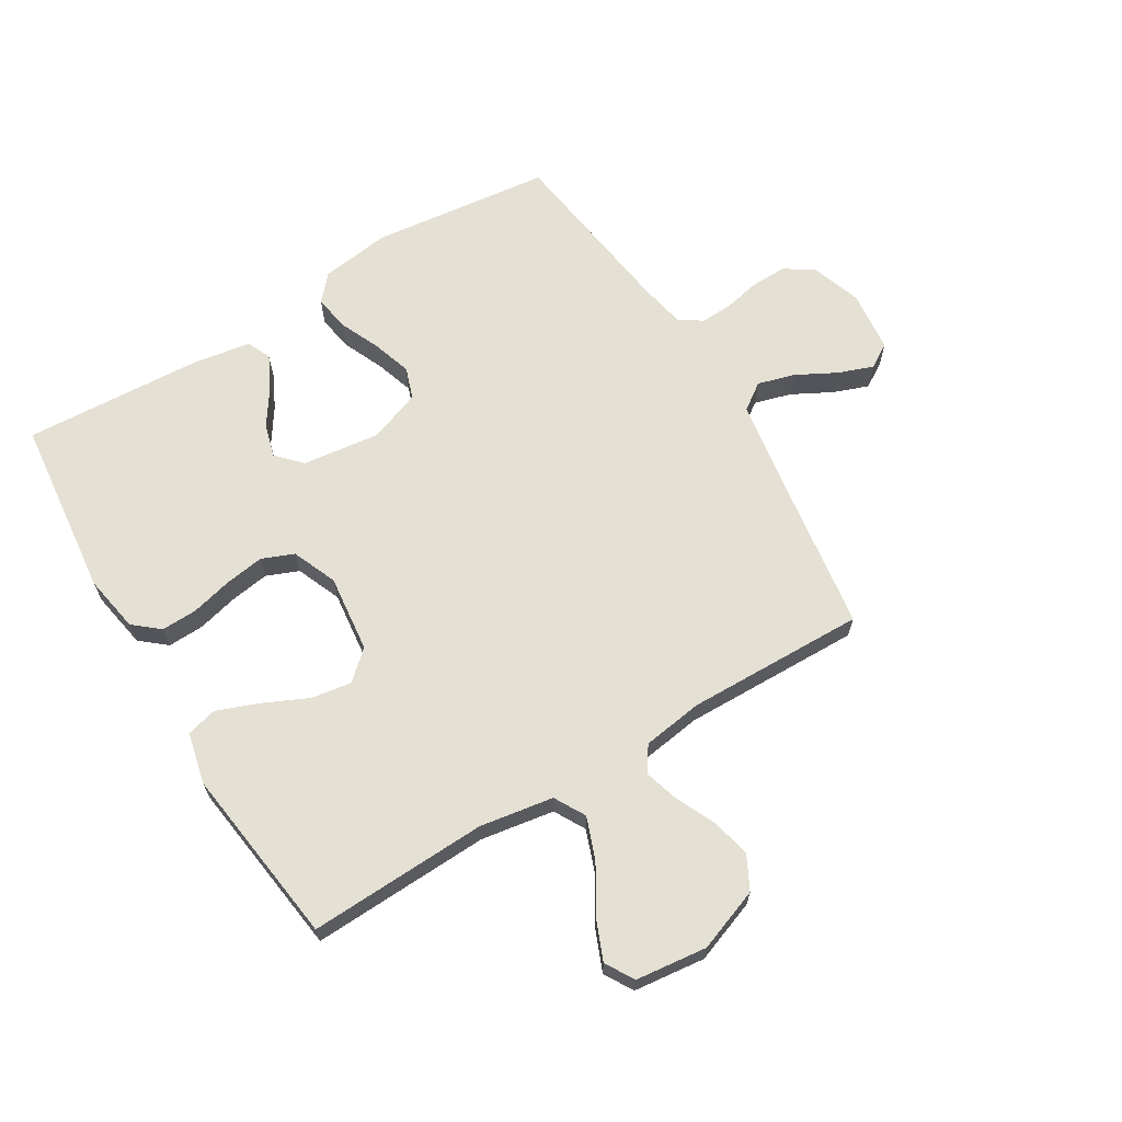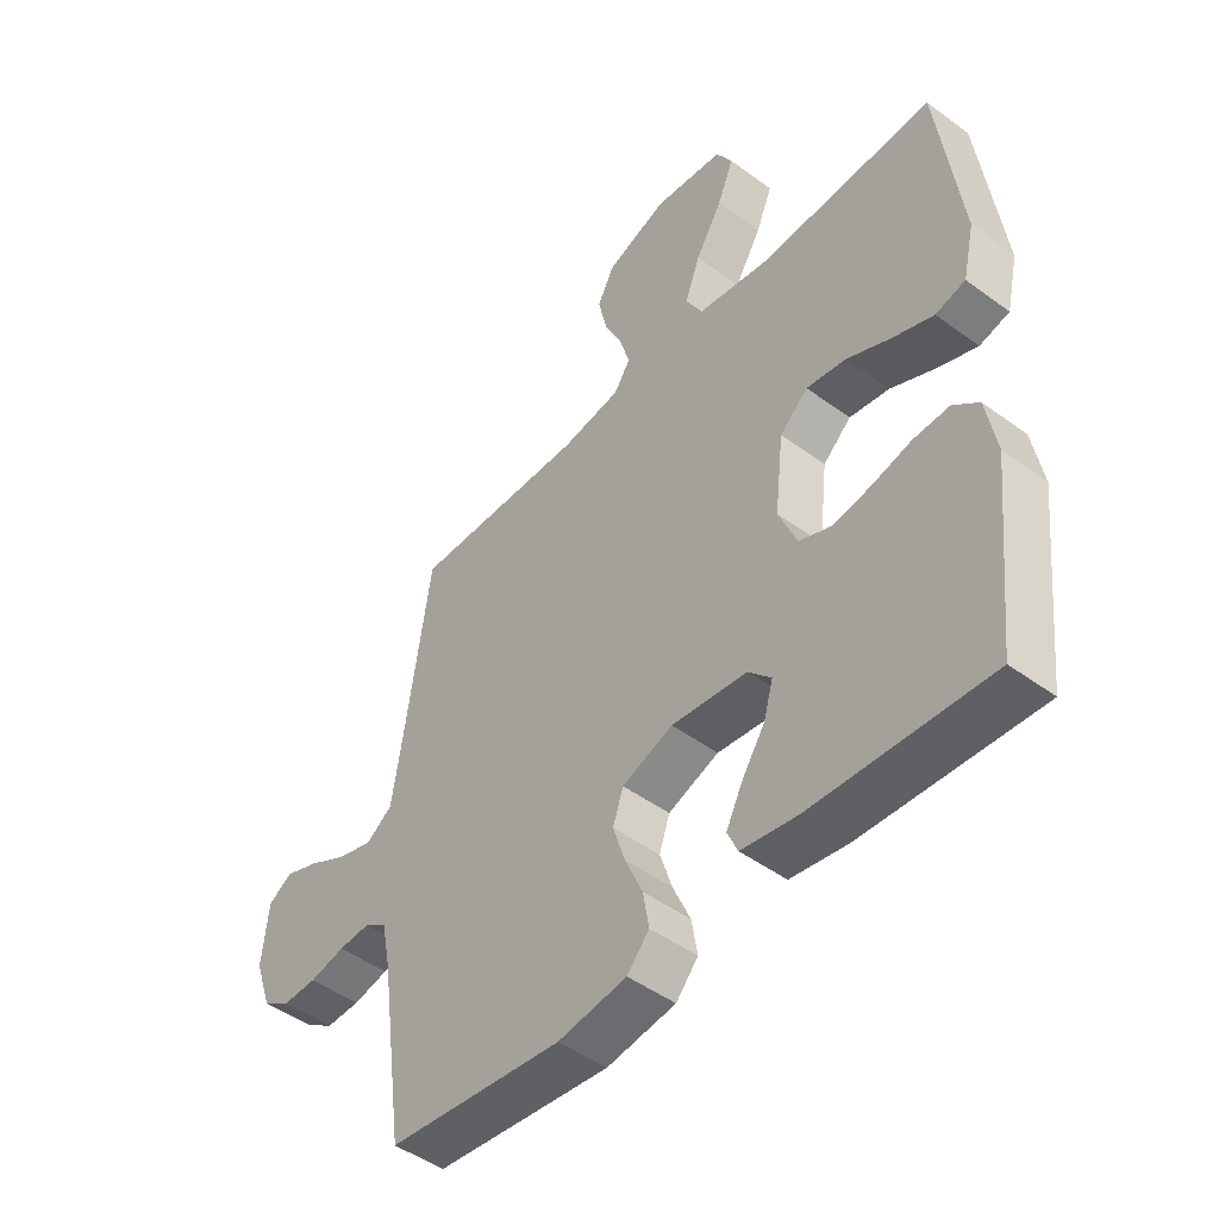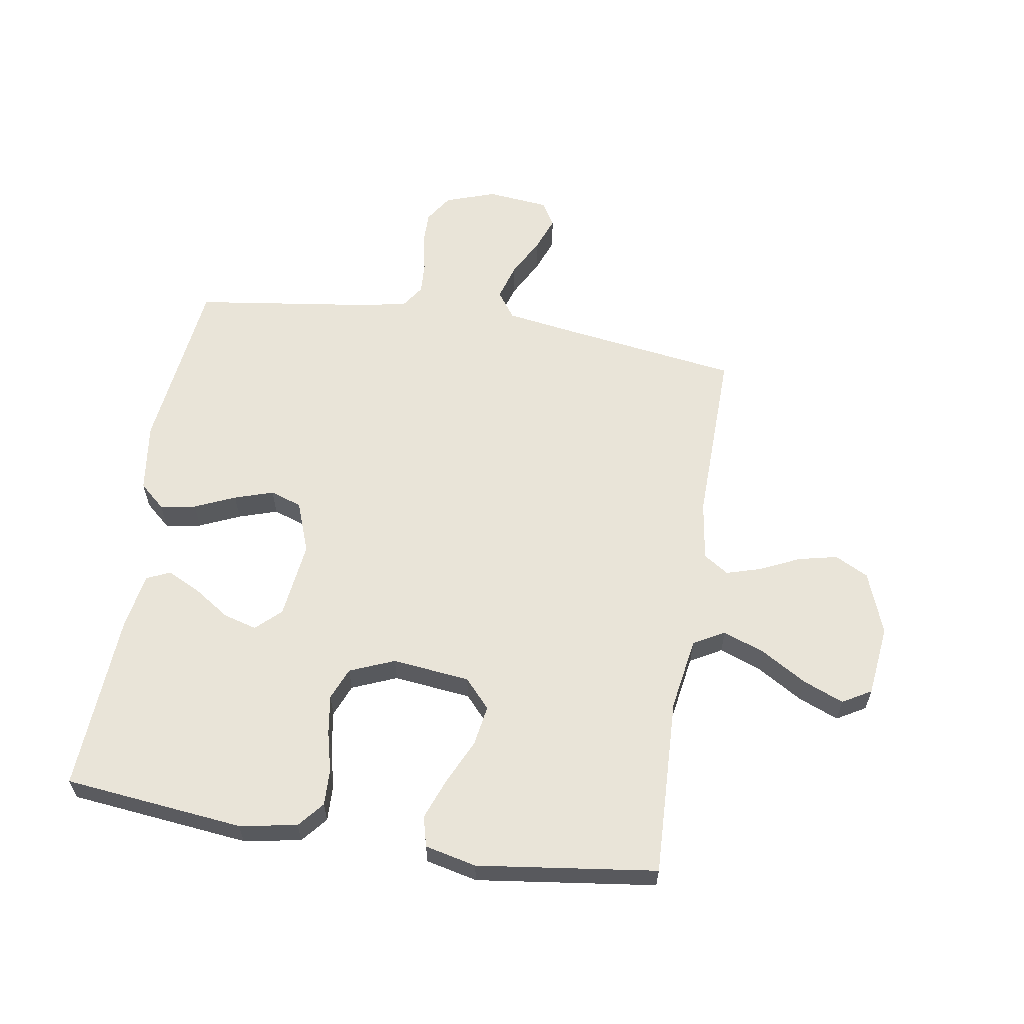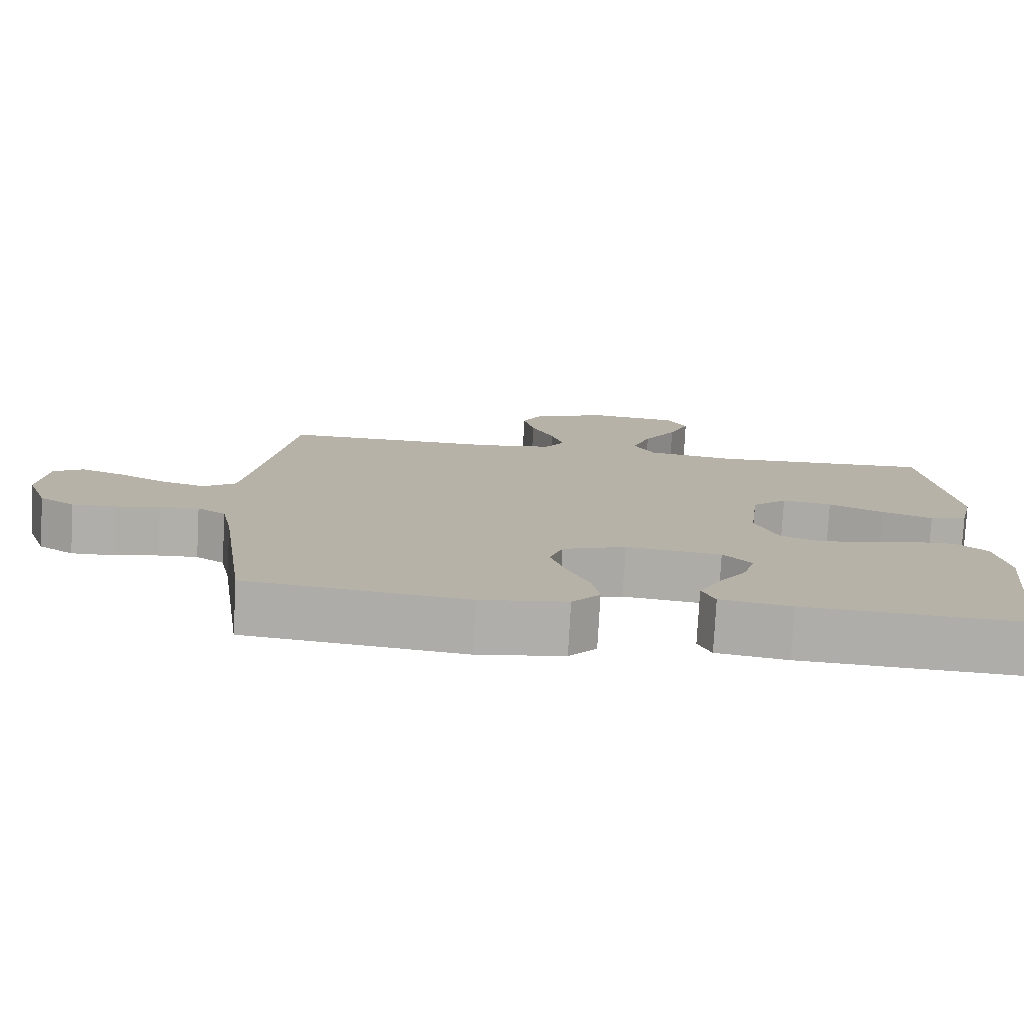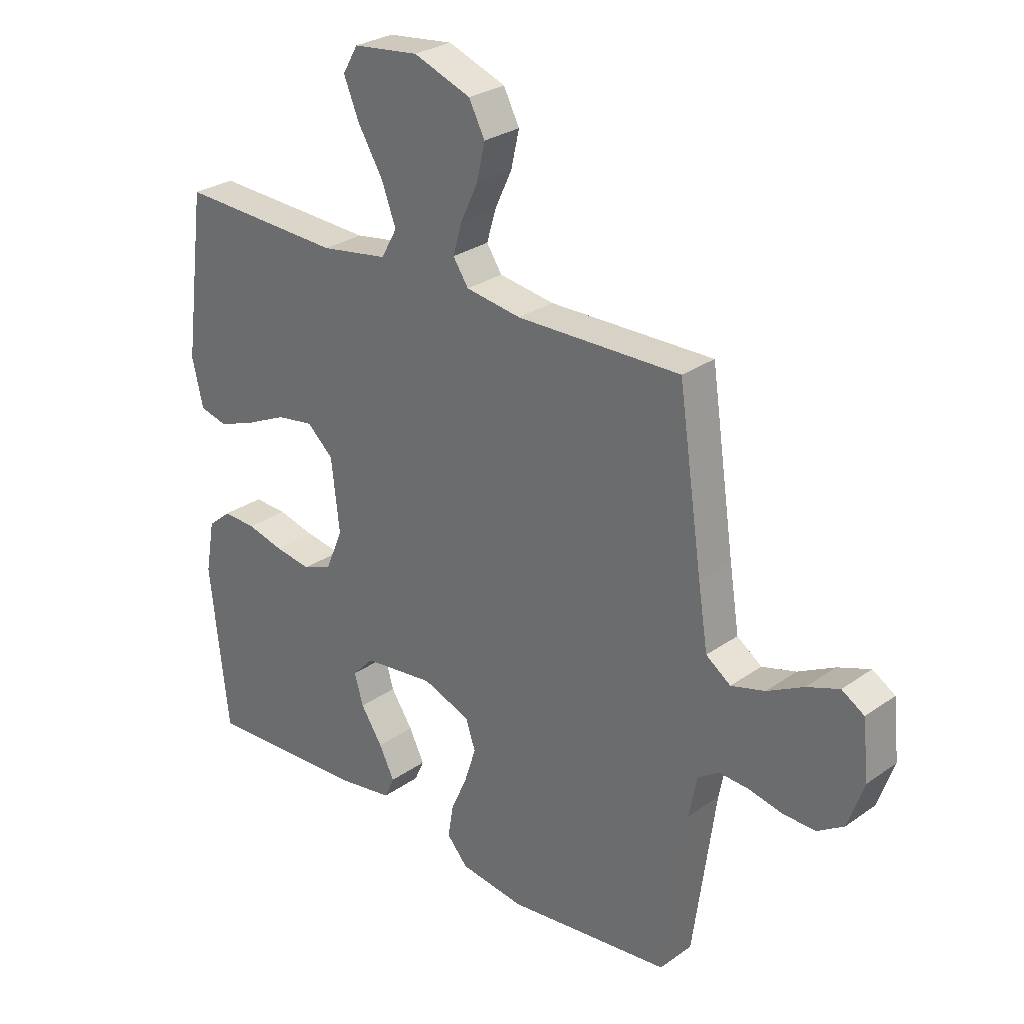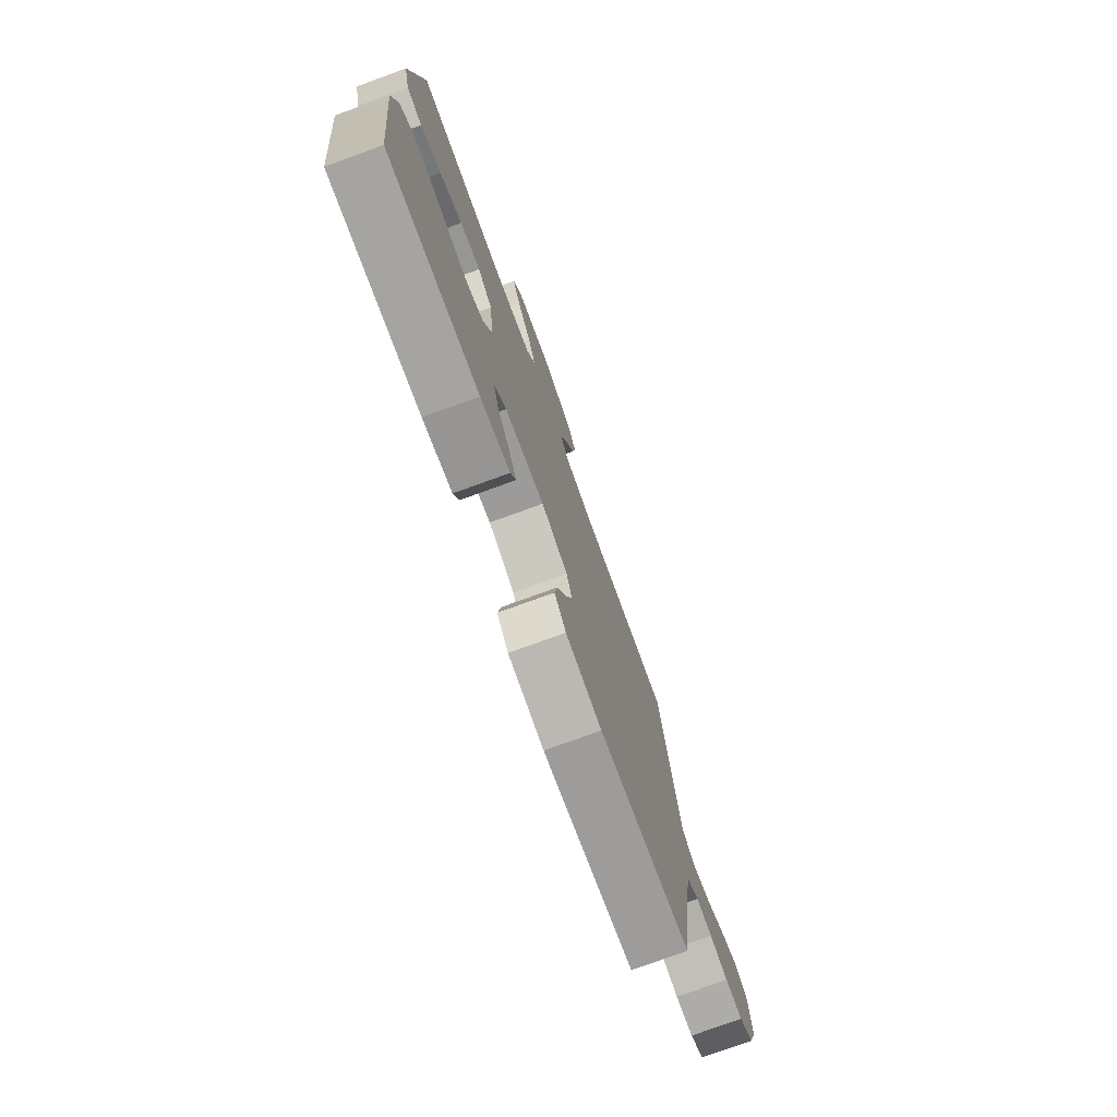
<metadata>
{"format":"obj","ext":"obj","renderer":"f3d","projection":"perspective","resolution":1024,"background":"white","views":[{"elev":65.9,"azim":-31.2,"up":"+Y"},{"elev":-47.4,"azim":-129.7,"up":"+Z"},{"elev":60.2,"azim":-80.9,"up":"+Y"},{"elev":-77.8,"azim":176.9,"up":"+Z"},{"elev":28.1,"azim":43.3,"up":"+Z"},{"elev":-76.1,"azim":-70.0,"up":"+Z"}]}
</metadata>
<code>
v 0.5 0.07 -0.5
v 0.2 0.07 -0.535
v 0.082 0.07 -0.519
v 0.044 0.07 -0.476
v 0.054 0.07 -0.416
v 0.084 0.07 -0.348
v 0.105 0.07 -0.283
v 0.087 0.07 -0.23
v 0 0.07 -0.198
v -0.13 0.07 -0.214
v -0.169 0.07 -0.255
v -0.153 0.07 -0.311
v -0.113 0.07 -0.371
v -0.085 0.07 -0.427
v -0.103 0.07 -0.467
v -0.2 0.07 -0.483
v -0.5 0.07 -0.5
v -0.533 0.07 -0.2
v -0.516 0.07 -0.104
v -0.473 0.07 -0.068
v -0.412 0.07 -0.07
v -0.344 0.07 -0.087
v -0.278 0.07 -0.097
v -0.224 0.07 -0.075
v -0.193 0.07 0
v -0.208 0.07 0.13
v -0.256 0.07 0.173
v -0.324 0.07 0.162
v -0.399 0.07 0.127
v -0.468 0.07 0.101
v -0.519 0.07 0.114
v -0.539 0.07 0.2
v -0.5 0.07 0.5
v -0.2 0.07 0.488
v -0.077 0.07 0.508
v -0.048 0.07 0.56
v -0.074 0.07 0.63
v -0.12 0.07 0.706
v -0.148 0.07 0.774
v -0.12 0.07 0.822
v 0 0.07 0.836
v 0.105 0.07 0.797
v 0.134 0.07 0.741
v 0.119 0.07 0.675
v 0.088 0.07 0.609
v 0.071 0.07 0.551
v 0.099 0.07 0.509
v 0.2 0.07 0.494
v 0.5 0.07 0.5
v 0.544 0.07 0.2
v 0.562 0.07 0.086
v 0.607 0.07 0.054
v 0.669 0.07 0.072
v 0.735 0.07 0.107
v 0.794 0.07 0.129
v 0.835 0.07 0.104
v 0.846 0.07 0
v 0.817 0.07 -0.084
v 0.769 0.07 -0.115
v 0.71 0.07 -0.114
v 0.649 0.07 -0.101
v 0.595 0.07 -0.098
v 0.556 0.07 -0.124
v 0.541 0.07 -0.2
v 0.5 0 -0.5
v 0.2 0 -0.535
v 0.082 0 -0.519
v 0.044 0 -0.476
v 0.054 0 -0.416
v 0.084 0 -0.348
v 0.105 0 -0.283
v 0.087 0 -0.23
v 0 0 -0.198
v -0.13 0 -0.214
v -0.169 0 -0.255
v -0.153 0 -0.311
v -0.113 0 -0.371
v -0.085 0 -0.427
v -0.103 0 -0.467
v -0.2 0 -0.483
v -0.5 0 -0.5
v -0.533 0 -0.2
v -0.516 0 -0.104
v -0.473 0 -0.068
v -0.412 0 -0.07
v -0.344 0 -0.087
v -0.278 0 -0.097
v -0.224 0 -0.075
v -0.193 0 0
v -0.208 0 0.13
v -0.256 0 0.173
v -0.324 0 0.162
v -0.399 0 0.127
v -0.468 0 0.101
v -0.519 0 0.114
v -0.539 0 0.2
v -0.5 0 0.5
v -0.2 0 0.488
v -0.077 0 0.508
v -0.048 0 0.56
v -0.074 0 0.63
v -0.12 0 0.706
v -0.148 0 0.774
v -0.12 0 0.822
v 0 0 0.836
v 0.105 0 0.797
v 0.134 0 0.741
v 0.119 0 0.675
v 0.088 0 0.609
v 0.071 0 0.551
v 0.099 0 0.509
v 0.2 0 0.494
v 0.5 0 0.5
v 0.544 0 0.2
v 0.562 0 0.086
v 0.607 0 0.054
v 0.669 0 0.072
v 0.735 0 0.107
v 0.794 0 0.129
v 0.835 0 0.104
v 0.846 0 0
v 0.817 0 -0.084
v 0.769 0 -0.115
v 0.71 0 -0.114
v 0.649 0 -0.101
v 0.595 0 -0.098
v 0.556 0 -0.124
v 0.541 0 -0.2
f 59 60 61
f 58 59 61
f 57 58 61
f 56 57 61
f 55 56 61
f 54 55 61
f 53 54 61
f 52 53 61 62
f 51 52 62 63
f 48 49 50
f 51 63 64
f 50 51 64
f 48 50 64
f 47 48 64
f 43 44 45
f 42 43 45
f 41 42 45
f 40 41 45
f 39 40 45
f 38 39 45
f 37 38 45
f 36 37 45 46
f 64 1 2
f 47 64 2
f 46 47 2
f 36 46 2
f 35 36 2
f 32 33 34
f 31 32 34
f 30 31 34
f 29 30 34
f 28 29 34
f 20 21 22
f 19 20 22
f 18 19 22
f 17 18 22
f 16 17 22
f 15 16 22
f 14 15 22
f 13 14 22
f 12 13 22
f 11 12 22 23
f 10 11 23 24
f 4 5 6
f 3 4 6
f 2 3 6
f 2 6 7
f 35 2 7 8
f 27 28 34 35
f 26 27 35
f 35 8 9
f 26 35 9
f 25 26 9
f 9 10 24 25
f 125 124 123
f 125 123 122
f 125 122 121
f 125 121 120
f 125 120 119
f 125 119 118
f 125 118 117
f 126 125 117 116
f 127 126 116 115
f 114 113 112
f 128 127 115
f 128 115 114
f 128 114 112
f 128 112 111
f 109 108 107
f 109 107 106
f 109 106 105
f 109 105 104
f 109 104 103
f 109 103 102
f 109 102 101
f 110 109 101 100
f 66 65 128
f 66 128 111
f 66 111 110
f 66 110 100
f 66 100 99
f 98 97 96
f 98 96 95
f 98 95 94
f 98 94 93
f 98 93 92
f 86 85 84
f 86 84 83
f 86 83 82
f 86 82 81
f 86 81 80
f 86 80 79
f 86 79 78
f 86 78 77
f 86 77 76
f 87 86 76 75
f 88 87 75 74
f 70 69 68
f 70 68 67
f 70 67 66
f 71 70 66
f 72 71 66 99
f 99 98 92 91
f 99 91 90
f 73 72 99
f 73 99 90
f 73 90 89
f 89 88 74 73
f 1 65 66 2
f 2 66 67 3
f 3 67 68 4
f 4 68 69 5
f 5 69 70 6
f 6 70 71 7
f 7 71 72 8
f 8 72 73 9
f 9 73 74 10
f 10 74 75 11
f 11 75 76 12
f 12 76 77 13
f 13 77 78 14
f 14 78 79 15
f 15 79 80 16
f 16 80 81 17
f 17 81 82 18
f 18 82 83 19
f 19 83 84 20
f 20 84 85 21
f 21 85 86 22
f 22 86 87 23
f 23 87 88 24
f 24 88 89 25
f 25 89 90 26
f 26 90 91 27
f 27 91 92 28
f 28 92 93 29
f 29 93 94 30
f 30 94 95 31
f 31 95 96 32
f 32 96 97 33
f 33 97 98 34
f 34 98 99 35
f 35 99 100 36
f 36 100 101 37
f 37 101 102 38
f 38 102 103 39
f 39 103 104 40
f 40 104 105 41
f 41 105 106 42
f 42 106 107 43
f 43 107 108 44
f 44 108 109 45
f 45 109 110 46
f 46 110 111 47
f 47 111 112 48
f 48 112 113 49
f 49 113 114 50
f 50 114 115 51
f 51 115 116 52
f 52 116 117 53
f 53 117 118 54
f 54 118 119 55
f 55 119 120 56
f 56 120 121 57
f 57 121 122 58
f 58 122 123 59
f 59 123 124 60
f 60 124 125 61
f 61 125 126 62
f 62 126 127 63
f 63 127 128 64
f 64 128 65 1

</code>
